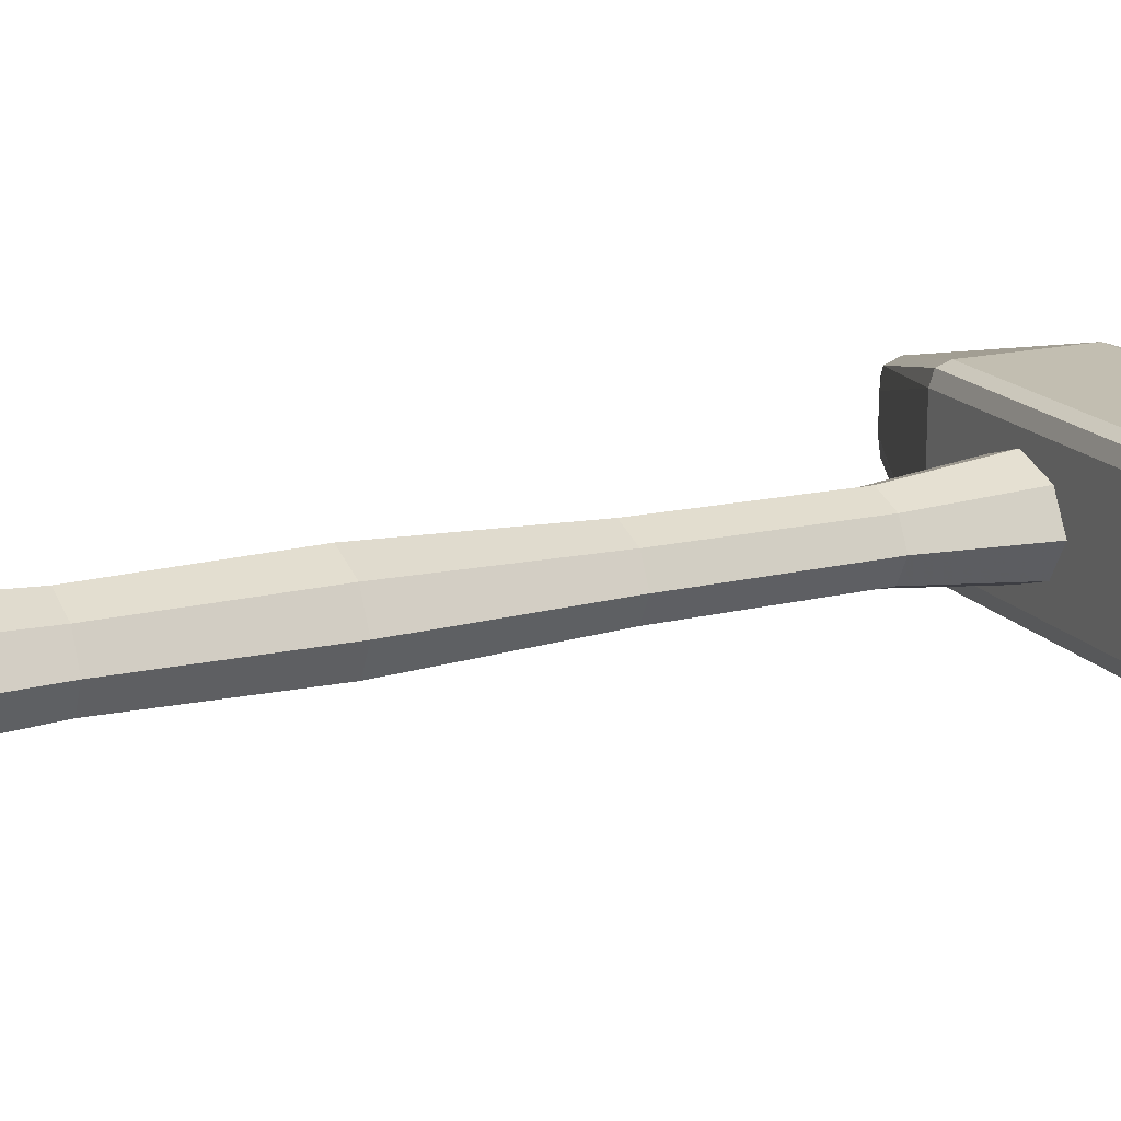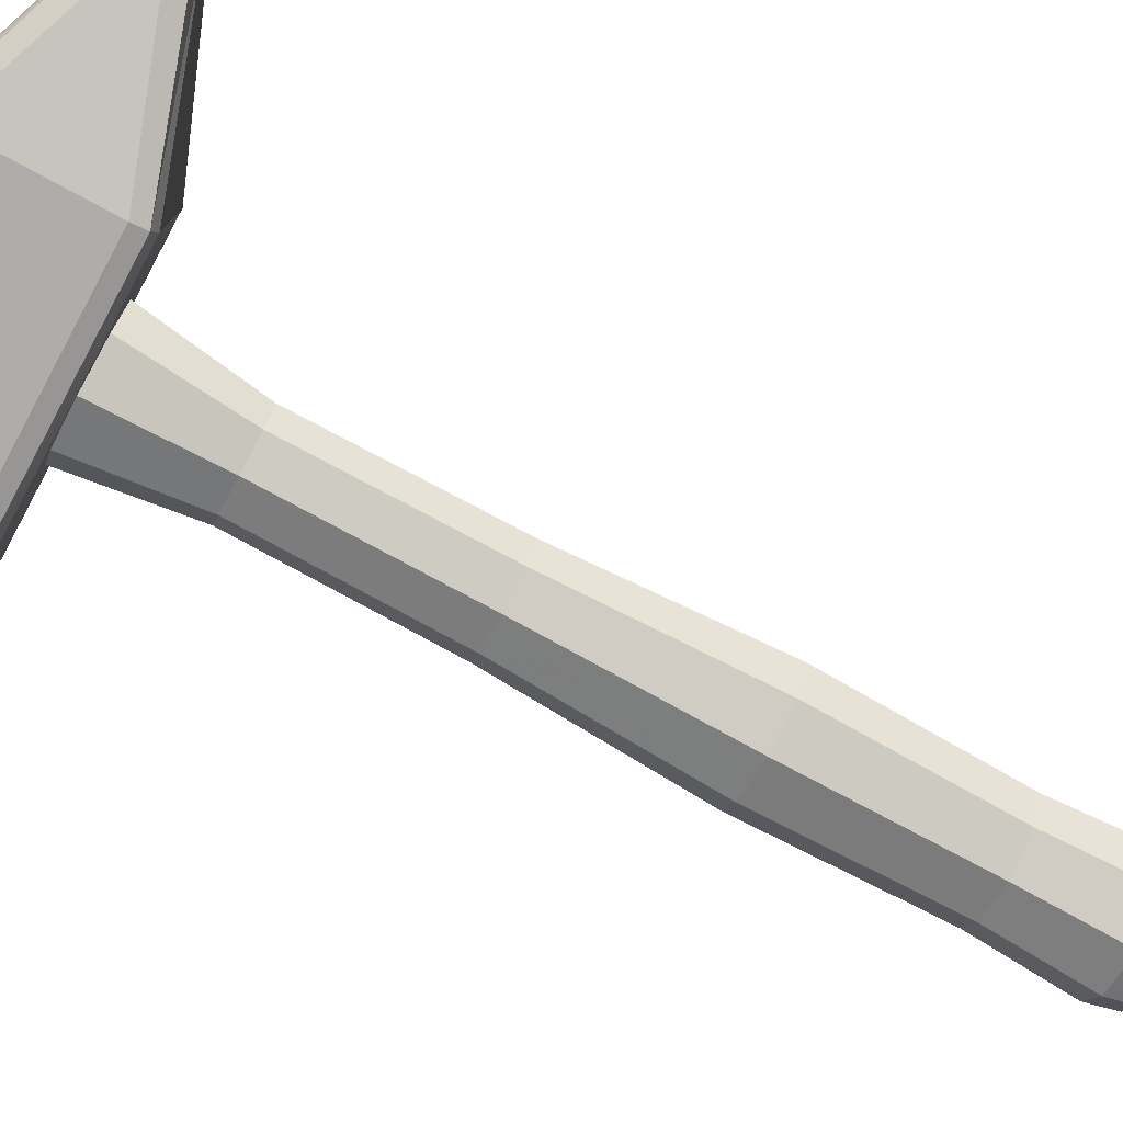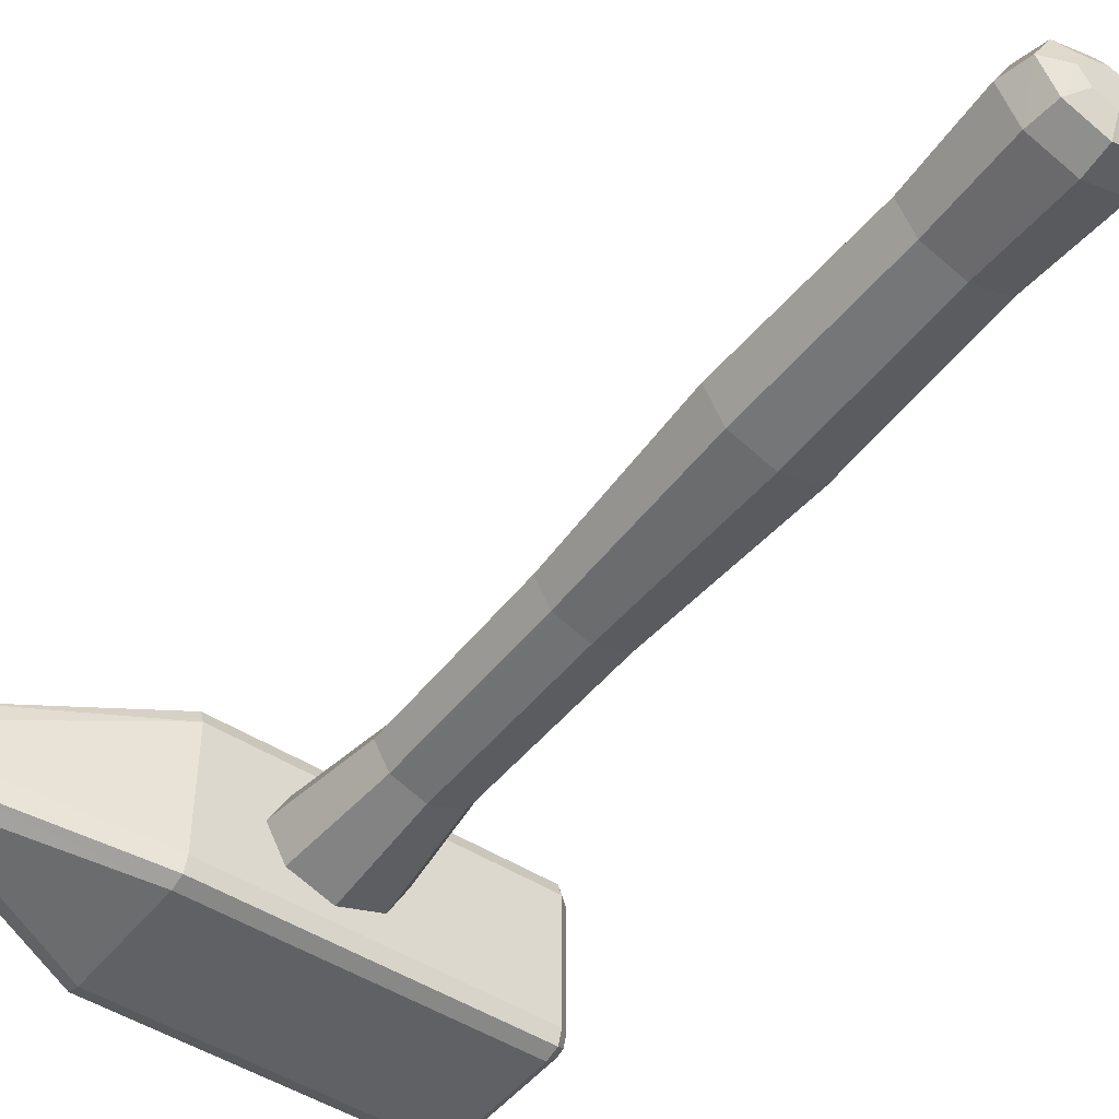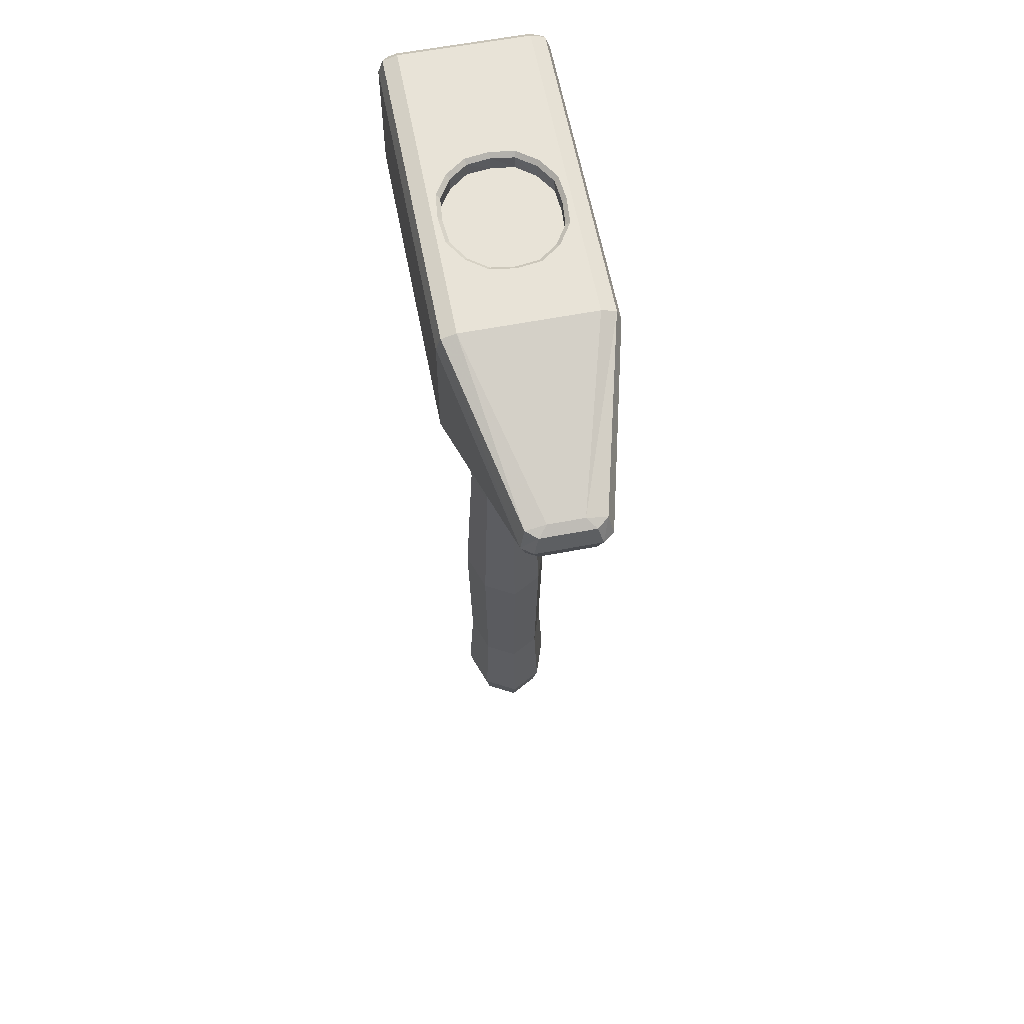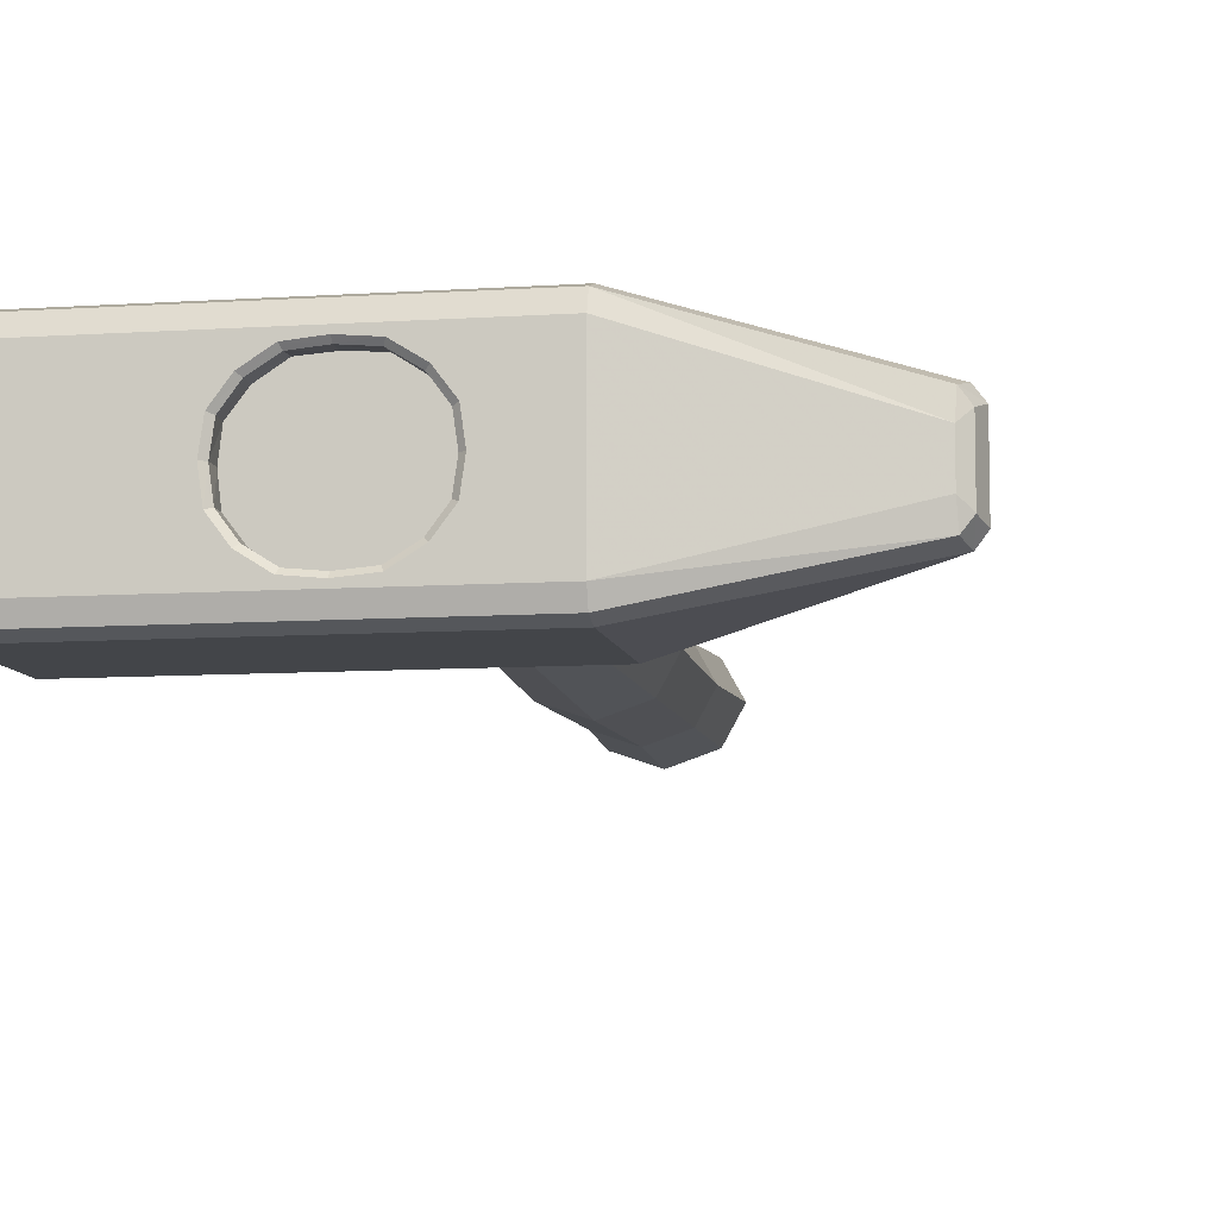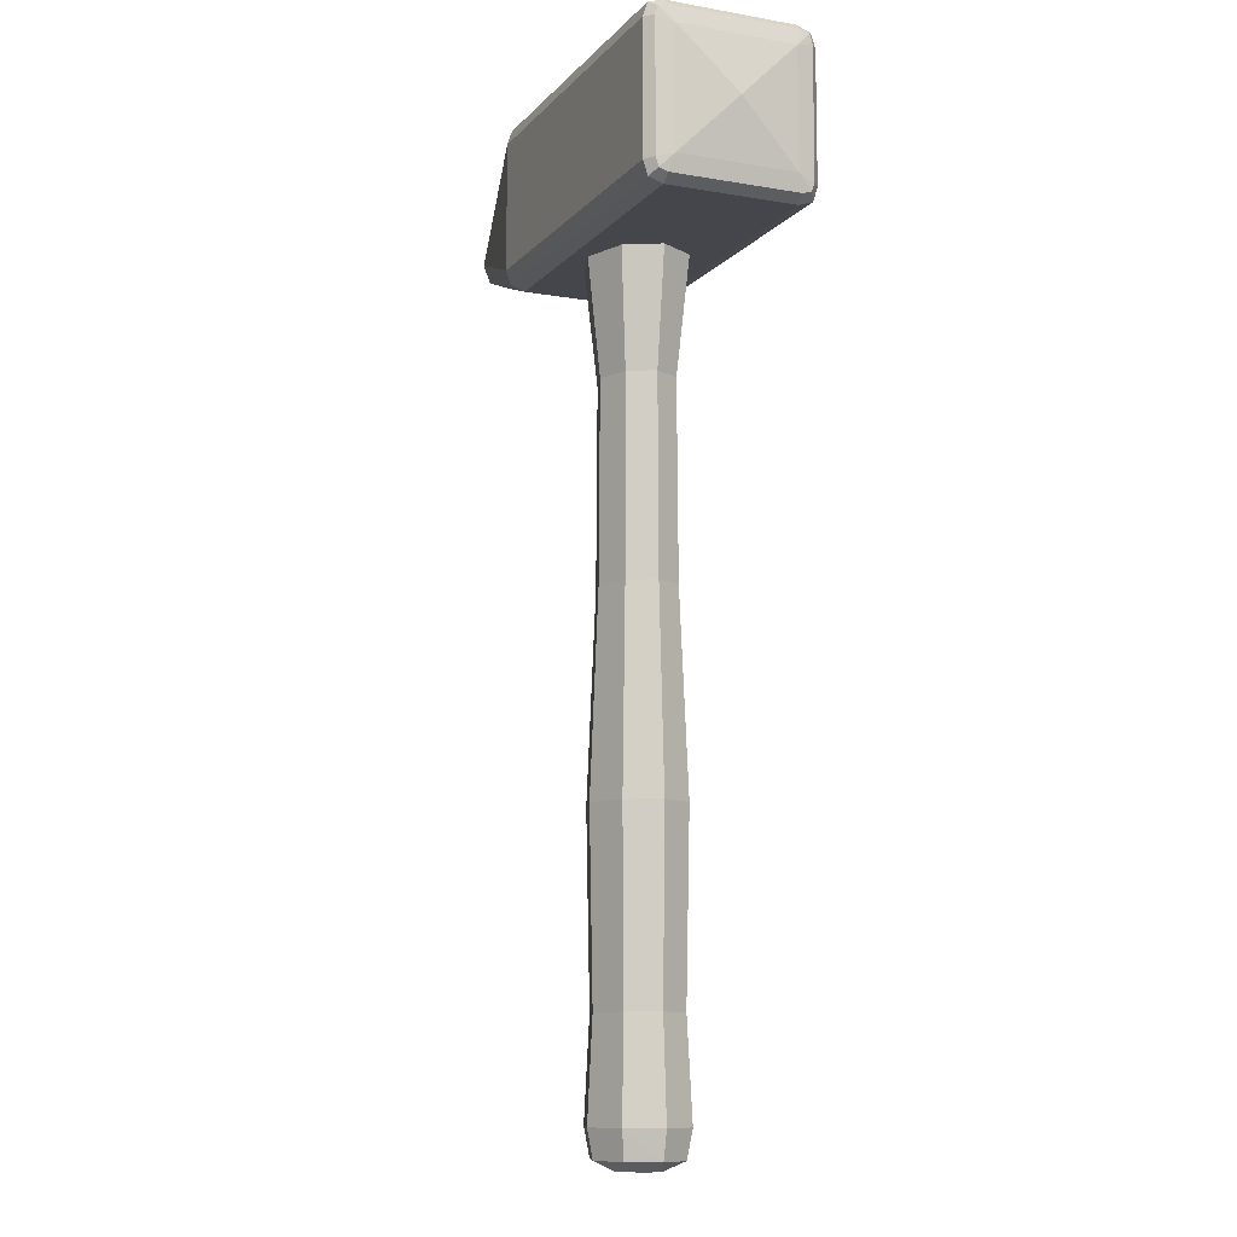
<metadata>
{"format":"obj","ext":"obj","renderer":"f3d","projection":"perspective","resolution":1024,"background":"white","views":[{"elev":17.1,"azim":64.8,"up":"+Z"},{"elev":-77.1,"azim":-118.4,"up":"+Z"},{"elev":-47.2,"azim":-36.0,"up":"+Z"},{"elev":61.7,"azim":-100.9,"up":"+Y"},{"elev":-8.8,"azim":-169.7,"up":"+Z"},{"elev":-10.1,"azim":66.3,"up":"+Y"}]}
</metadata>
<code>
v -1.31 17.27 0
v -0.6682 14.73 -0.5297
v -0.9118 17.27 -0.7228
v -0.9605 14.73 0
v -0.9118 17.27 0.7228
v -0.6905 10.72 -0.5473
v -0.6682 14.73 0.5297
v -0.9924 10.72 0
v -0.8463 6.629 -0.6709
v -0.6905 10.72 0.5473
v -1.216 6.629 0
v -0.8463 6.629 0.6709
v -0.783 2.828 -0.6207
v -1.125 2.828 0
v -0.783 2.828 0.6207
v -0.8761 0.7841 0.6945
v -1.259 0.7841 0
v -0.7762 0.196 0.6153
v -0.8761 0.7841 -0.6945
v -1.119 0.196 0
v -0.7762 0.196 -0.6153
v 0 17.27 1.039
v 0 14.73 0.7614
v 0.9118 17.27 0.7228
v 0.6682 14.73 0.5297
v 0 10.72 0.7867
v 0.6905 10.72 0.5473
v 0 6.629 0.9643
v 0.8463 6.629 0.6709
v 0 2.828 0.8922
v 0.783 2.828 0.6207
v 0.8761 0.7841 0.6945
v 0 0.7841 0.9982
v 0.7762 0.196 0.6153
v 0 0.196 0.8867
v 1.31 17.27 0
v 0.9605 14.73 0
v 0.9118 17.27 -0.7228
v 0.6682 14.73 -0.5297
v 0.9924 10.72 0
v 0.6905 10.72 -0.5473
v 1.216 6.629 0
v 0.8463 6.629 -0.6709
v 1.125 2.828 0
v 0.783 2.828 -0.6207
v 0.8761 0.7841 -0.6945
v 1.259 0.7841 0
v 0.7762 0.196 -0.6153
v 1.119 0.196 0
v 0 17.27 -1.039
v 0 14.73 -0.7614
v 0 10.72 -0.7867
v 0 6.629 -0.9643
v 0 2.828 -0.8922
v 0 0.7841 -0.9982
v 0 0.196 -0.8867
v 4.145 17.52 1.735
v 4.145 17.22 1.635
v 1.383 17.22 1.635
v 1.383 17.52 1.735
v 0.0834 17.52 1.735
v 0.0834 17.22 1.635
v -1.241 17.52 1.735
v -1.241 17.22 1.635
v -2.513 17.52 1.735
v -2.513 17.22 1.635
v -6.146 18.84 0.866
v -6.034 18.44 0.7677
v -2.513 20.17 1.735
v -6.034 19.25 0.7677
v -2.513 20.47 1.635
v -1.241 20.47 1.635
v -1.241 20.17 1.735
v 0.0834 20.17 1.735
v 0.0834 20.47 1.635
v 1.383 20.17 1.735
v 1.383 20.47 1.635
v 4.145 20.17 1.735
v 4.145 20.47 1.635
v 4.334 20.17 1.575
v 4.334 17.52 1.575
v 4.145 20.17 -1.735
v 4.145 20.47 -1.635
v 1.383 20.47 -1.635
v 1.383 20.17 -1.735
v 0.0834 20.17 -1.735
v 0.0834 20.47 -1.635
v -1.241 20.17 -1.735
v -1.241 20.47 -1.635
v -2.513 20.17 -1.735
v -2.513 20.47 -1.635
v -6.146 18.84 -0.866
v -6.034 19.25 -0.7677
v -2.513 17.52 -1.735
v -6.034 18.44 -0.7677
v -2.513 17.22 -1.635
v -1.241 17.22 -1.635
v -1.241 17.52 -1.735
v 0.0834 17.52 -1.735
v 0.0834 17.22 -1.635
v 1.383 17.52 -1.735
v 1.383 17.22 -1.635
v 4.145 17.52 -1.735
v 4.145 17.22 -1.635
v 4.334 17.52 -1.575
v 4.334 20.17 -1.575
v 4.334 17.34 -1.513
v 4.334 17.34 1.513
v 4.334 17.28 1.329
v 4.145 17.12 1.337
v 1.383 17.12 1.337
v 4.145 17.12 -1.337
v 4.334 17.28 -1.329
v 0.0834 17.12 1.337
v 1.383 17.12 -1.337
v 0.0834 17.12 -1.337
v -1.241 17.12 1.337
v -1.241 17.12 -1.337
v -2.513 17.12 1.337
v -2.513 17.12 -1.337
v -6.014 18.36 0.3569
v -6.203 18.49 0.542
v -6.014 18.36 -0.3569
v -6.203 18.49 -0.5419
v 4.334 20.35 -1.513
v 4.334 20.41 -1.329
v 4.145 20.57 -1.337
v 1.383 20.57 -1.337
v 4.145 20.57 1.337
v 4.334 20.41 1.329
v 0.0834 20.57 -1.337
v -1.241 20.57 -1.337
v 1.447 20.57 0
v 1.383 20.57 1.337
v 4.334 20.35 1.513
v 1.374 20.57 -0.5017
v 1.374 20.57 0.5017
v 1.075 20.57 -0.9003
v 0.6321 20.57 -1.179
v 0.0858 20.57 -1.233
v -0.4772 20.57 -1.183
v 1.075 20.57 0.9003
v -0.9341 20.57 -0.9003
v -1.234 20.57 -0.5025
v 0.6321 20.57 1.179
v -1.307 20.57 0
v 0.0834 20.57 1.337
v 0.0858 20.57 1.233
v -1.241 20.57 1.337
v -0.4772 20.57 1.183
v -0.9341 20.57 0.9003
v -1.234 20.57 0.5025
v -2.513 20.57 -1.337
v -2.513 20.57 1.337
v -6.014 19.33 0.3569
v -6.203 19.2 0.542
v -6.203 19.2 -0.5419
v -6.014 19.33 -0.3569
v -0.4352 20.19 1.116
v -0.8664 20.19 0.8404
v -1.155 20.19 0.4656
v 0.0834 20.19 0
v 0.0858 20.19 1.149
v -1.21 20.19 0
v 0.5903 20.19 1.111
v -1.155 20.19 -0.4656
v 1.296 20.19 0.4647
v 1.007 20.19 0.8404
v 1.351 20.19 0
v 1.296 20.19 -0.4647
v -0.4352 20.19 -1.116
v -0.8664 20.19 -0.8404
v 0.0858 20.19 -1.149
v 0.5903 20.19 -1.111
v 1.007 20.19 -0.8404
v -1.144 20.49 -0.4692
v -0.8664 20.49 -0.8404
v -1.21 20.49 0
v -1.144 20.49 0.4692
v -0.8664 20.49 0.8404
v -0.4402 20.49 1.104
v 0.0858 20.49 1.149
v 0.5951 20.49 1.1
v 1.007 20.49 0.8404
v 1.284 20.49 0.4685
v 1.351 20.49 0
v 1.284 20.49 -0.4685
v 1.007 20.49 -0.8404
v 0.5951 20.49 -1.1
v 0.0858 20.49 -1.149
v -0.4402 20.49 -1.103
v -6.315 18.84 0.6415
v -6.315 18.84 -0.6414
v 4.407 20.06 1.224
v 4.407 17.63 1.224
v 4.407 20.06 -1.224
v 4.407 17.63 -1.224
v 4.583 18.84 0
v -0.405 0 0.321
v -0.5938 0 0
v 0 0 0
v 0 0 0.4707
v -0.405 0 -0.321
v 0.405 0 0.321
v 0 0 -0.4707
v 0.5938 0 0
v 0.405 0 -0.321
f 3 2 1
f 2 4 1
f 1 4 5
f 2 6 4
f 4 7 5
f 6 8 4
f 4 8 7
f 6 9 8
f 8 10 7
f 9 11 8
f 8 11 10
f 11 12 10
f 9 13 11
f 11 14 12
f 13 14 11
f 14 15 12
f 15 14 16
f 14 13 17
f 14 17 16
f 18 16 17
f 13 19 17
f 20 18 17
f 20 17 19
f 21 20 19
f 5 7 22
f 7 23 22
f 22 23 24
f 7 10 23
f 23 25 24
f 10 26 23
f 23 26 25
f 10 12 26
f 26 27 25
f 12 28 26
f 26 28 27
f 28 29 27
f 12 15 28
f 28 30 29
f 15 30 28
f 30 31 29
f 31 30 32
f 30 15 33
f 30 33 32
f 34 32 33
f 15 16 33
f 35 34 33
f 35 33 16
f 18 35 16
f 24 25 36
f 25 37 36
f 36 37 38
f 25 27 37
f 37 39 38
f 27 40 37
f 37 40 39
f 27 29 40
f 40 41 39
f 29 42 40
f 40 42 41
f 42 43 41
f 29 31 42
f 42 44 43
f 31 44 42
f 44 45 43
f 45 44 46
f 44 31 47
f 44 47 46
f 48 46 47
f 31 32 47
f 49 48 47
f 49 47 32
f 34 49 32
f 38 39 50
f 39 51 50
f 50 51 3
f 39 41 51
f 51 2 3
f 41 52 51
f 51 52 2
f 41 43 52
f 52 6 2
f 43 53 52
f 52 53 6
f 53 9 6
f 43 45 53
f 53 54 9
f 45 54 53
f 54 13 9
f 13 54 19
f 54 45 55
f 54 55 19
f 21 19 55
f 45 46 55
f 56 21 55
f 56 55 46
f 48 56 46
f 59 58 57
f 60 59 57
f 59 60 61
f 62 59 61
f 62 61 63
f 64 62 63
f 64 63 65
f 66 64 65
f 65 67 66
f 67 68 66
f 65 69 67
f 69 65 63
f 67 69 70
f 69 71 70
f 72 71 69
f 73 69 63
f 73 63 61
f 73 72 69
f 74 73 61
f 72 73 74
f 74 61 60
f 75 72 74
f 76 74 60
f 75 74 76
f 77 75 76
f 76 60 57
f 77 76 78
f 78 76 57
f 79 77 78
f 80 78 57
f 81 80 57
f 84 83 82
f 85 84 82
f 84 85 86
f 87 84 86
f 87 86 88
f 89 87 88
f 89 88 90
f 91 89 90
f 90 92 91
f 92 93 91
f 92 90 94
f 90 88 94
f 92 94 95
f 94 96 95
f 97 96 94
f 88 98 94
f 88 86 98
f 98 97 94
f 86 99 98
f 97 98 99
f 86 85 99
f 100 97 99
f 85 101 99
f 100 99 101
f 102 100 101
f 85 82 101
f 102 101 103
f 82 103 101
f 104 102 103
f 105 103 82
f 106 105 82
f 105 107 104
f 103 105 104
f 109 108 58
f 110 109 58
f 111 110 58
f 59 111 58
f 111 59 62
f 109 110 112
f 110 111 112
f 113 109 112
f 114 111 62
f 114 62 64
f 113 112 104
f 107 113 104
f 111 115 112
f 112 115 104
f 111 114 115
f 115 102 104
f 115 116 102
f 114 116 115
f 116 100 102
f 117 114 64
f 114 117 116
f 117 64 66
f 116 118 100
f 117 118 116
f 118 97 100
f 97 118 96
f 119 117 66
f 117 119 118
f 66 68 119
f 118 120 96
f 119 120 118
f 68 121 119
f 119 121 120
f 122 121 68
f 96 120 123
f 121 123 120
f 121 122 123
f 95 96 123
f 122 124 123
f 124 95 123
f 126 125 83
f 127 126 83
f 128 127 83
f 84 128 83
f 128 84 87
f 126 127 129
f 130 126 129
f 131 128 87
f 131 87 89
f 132 131 89
f 132 89 91
f 133 129 127
f 128 133 127
f 129 133 134
f 130 129 79
f 129 134 79
f 135 130 79
f 134 77 79
f 128 136 133
f 133 137 134
f 138 136 128
f 139 138 128
f 140 139 128
f 131 140 128
f 141 140 131
f 137 142 134
f 132 141 131
f 143 141 132
f 144 143 132
f 142 145 134
f 146 144 132
f 134 145 147
f 134 147 77
f 145 148 147
f 147 75 77
f 147 148 149
f 147 149 75
f 148 150 149
f 149 72 75
f 150 151 149
f 151 152 149
f 149 152 146
f 72 149 71
f 146 132 153
f 153 132 91
f 91 93 153
f 149 146 154
f 149 154 71
f 154 146 153
f 71 154 155
f 154 153 155
f 70 71 155
f 156 70 155
f 157 156 155
f 93 158 153
f 153 158 155
f 158 157 155
f 157 158 93
f 80 135 79
f 78 80 79
f 81 57 58
f 108 81 58
f 106 82 83
f 125 106 83
f 161 160 159
f 162 161 159
f 163 162 159
f 164 161 162
f 165 162 163
f 166 164 162
f 167 162 165
f 168 167 165
f 169 162 167
f 169 170 162
f 166 162 171
f 172 166 171
f 173 171 162
f 173 162 174
f 162 170 174
f 170 175 174
f 172 177 176
f 166 172 176
f 166 176 178
f 164 166 178
f 164 178 179
f 161 164 179
f 161 179 180
f 160 161 180
f 160 180 181
f 159 160 181
f 159 181 182
f 163 159 182
f 163 182 183
f 165 163 183
f 165 183 184
f 168 165 184
f 168 184 185
f 167 168 185
f 167 185 186
f 169 167 186
f 169 186 187
f 170 169 187
f 170 187 188
f 175 170 188
f 175 188 189
f 174 175 189
f 174 189 190
f 173 174 190
f 173 190 191
f 171 173 191
f 171 191 177
f 172 171 177
f 122 68 67
f 192 122 67
f 192 67 70
f 156 192 70
f 192 193 122
f 193 192 156
f 193 124 122
f 124 193 95
f 157 193 156
f 193 92 95
f 193 157 92
f 157 93 92
f 138 139 188
f 138 188 136
f 139 189 188
f 188 187 136
f 190 189 139
f 140 190 139
f 136 187 186
f 133 136 186
f 140 141 190
f 141 191 190
f 133 186 137
f 186 185 137
f 177 191 141
f 143 177 141
f 137 185 184
f 142 137 184
f 143 144 177
f 144 176 177
f 142 184 145
f 184 183 145
f 178 176 144
f 146 178 144
f 145 183 182
f 148 145 182
f 146 152 178
f 152 179 178
f 148 182 150
f 182 181 150
f 180 179 152
f 150 181 180
f 151 180 152
f 151 150 180
f 194 135 80
f 194 130 135
f 126 130 194
f 194 80 195
f 80 81 195
f 195 81 108
f 195 108 109
f 196 126 194
f 196 125 126
f 196 106 125
f 105 106 196
f 195 109 197
f 197 105 196
f 109 113 197
f 197 107 105
f 197 113 107
f 198 196 194
f 198 194 195
f 198 195 197
f 198 197 196
f 199 18 20
f 200 199 20
f 200 201 199
f 200 20 21
f 199 202 18
f 199 201 202
f 202 35 18
f 203 200 21
f 203 201 200
f 203 21 56
f 202 204 35
f 202 201 204
f 204 34 35
f 205 203 56
f 205 201 203
f 205 56 48
f 204 206 34
f 204 201 206
f 206 49 34
f 207 48 49
f 207 205 48
f 207 201 205
f 206 201 207
f 206 207 49

</code>
